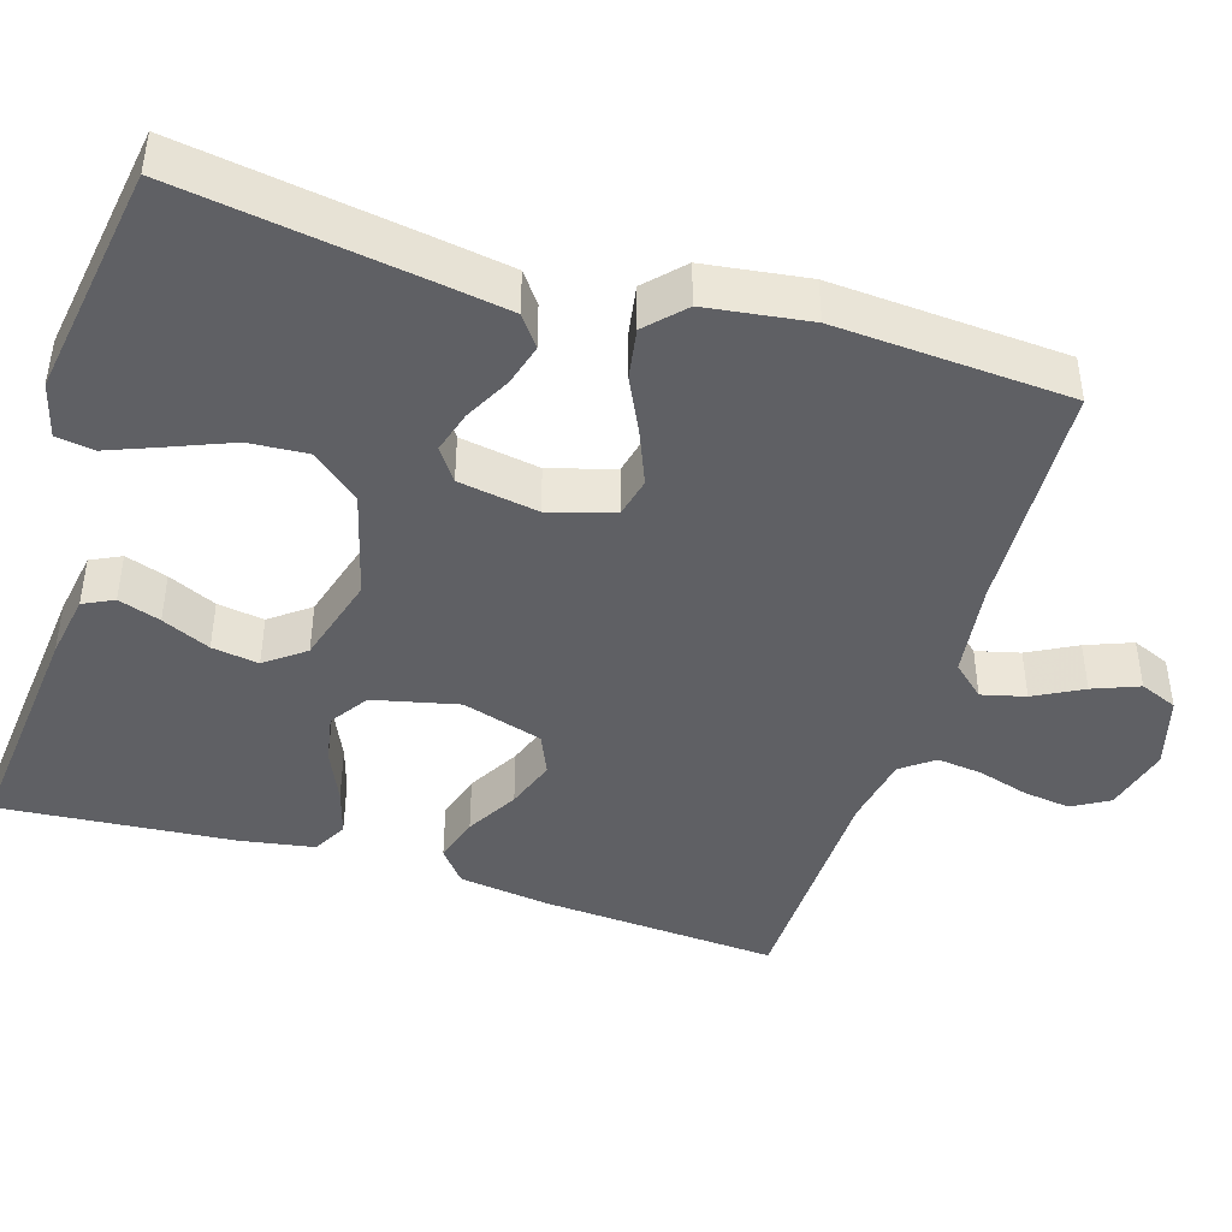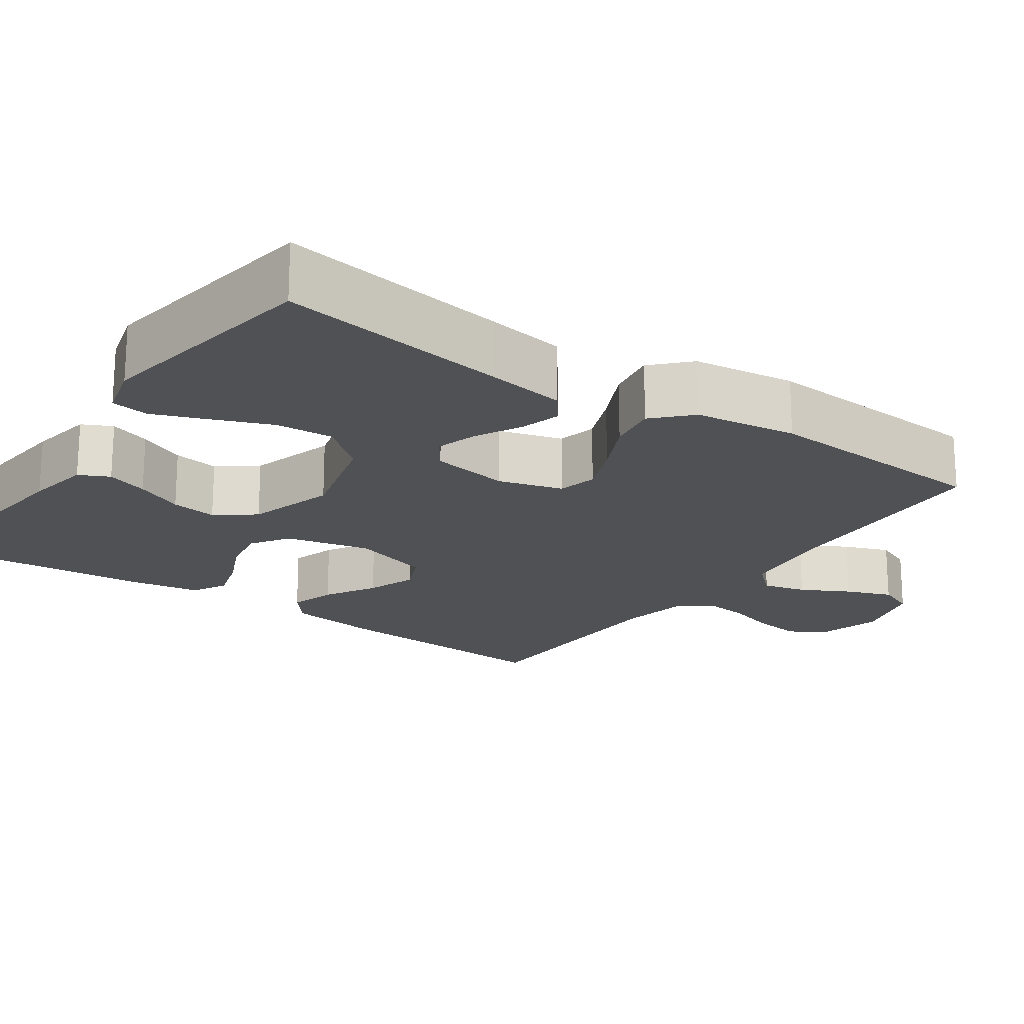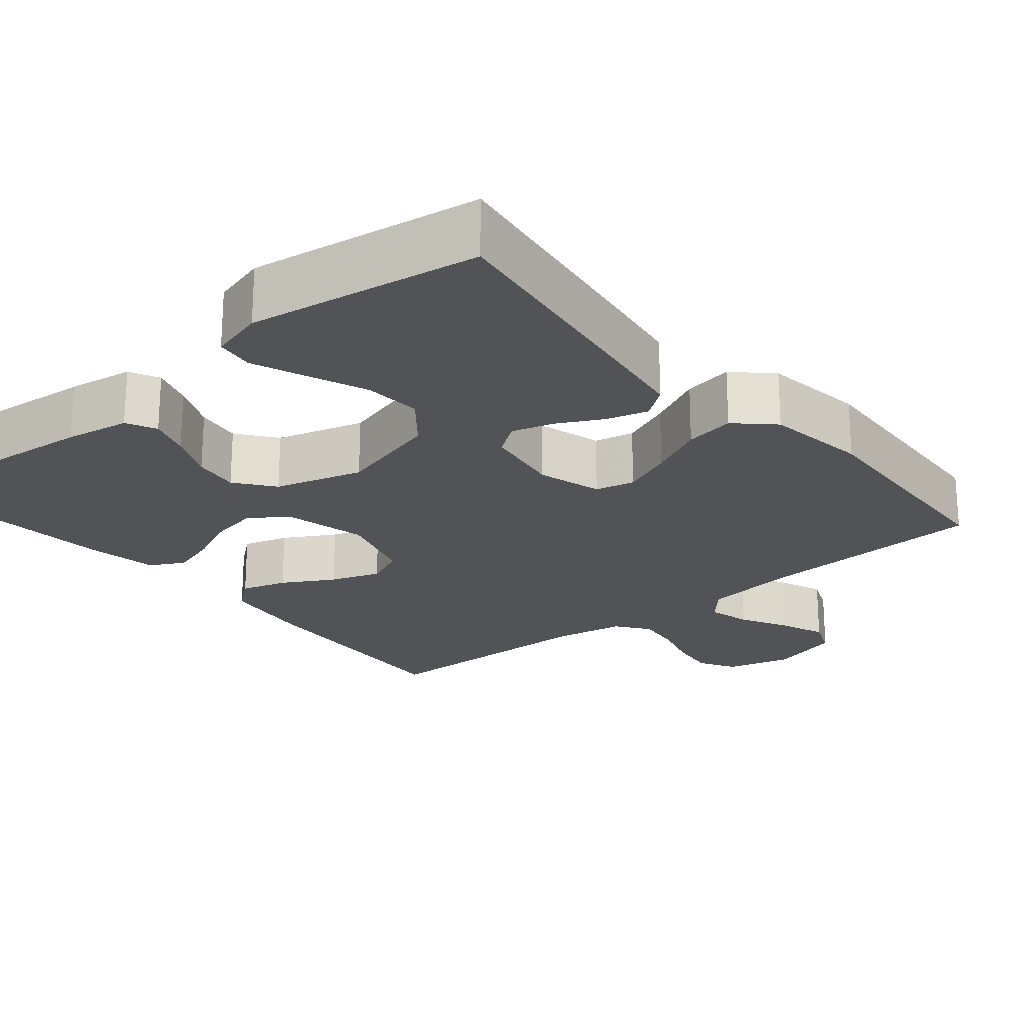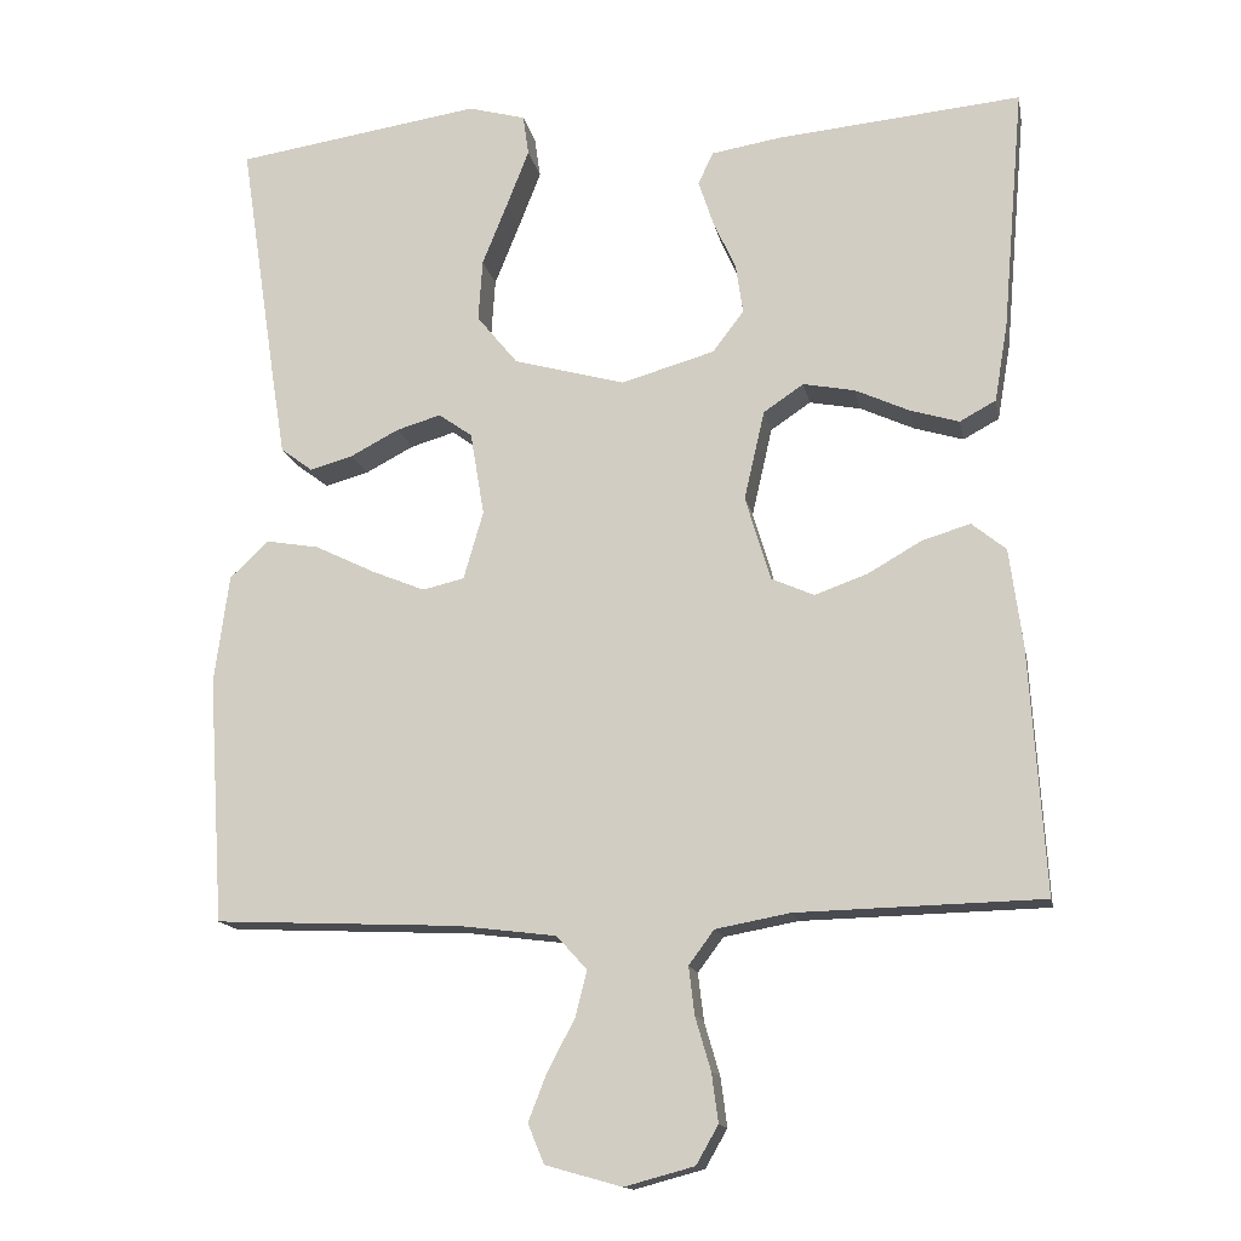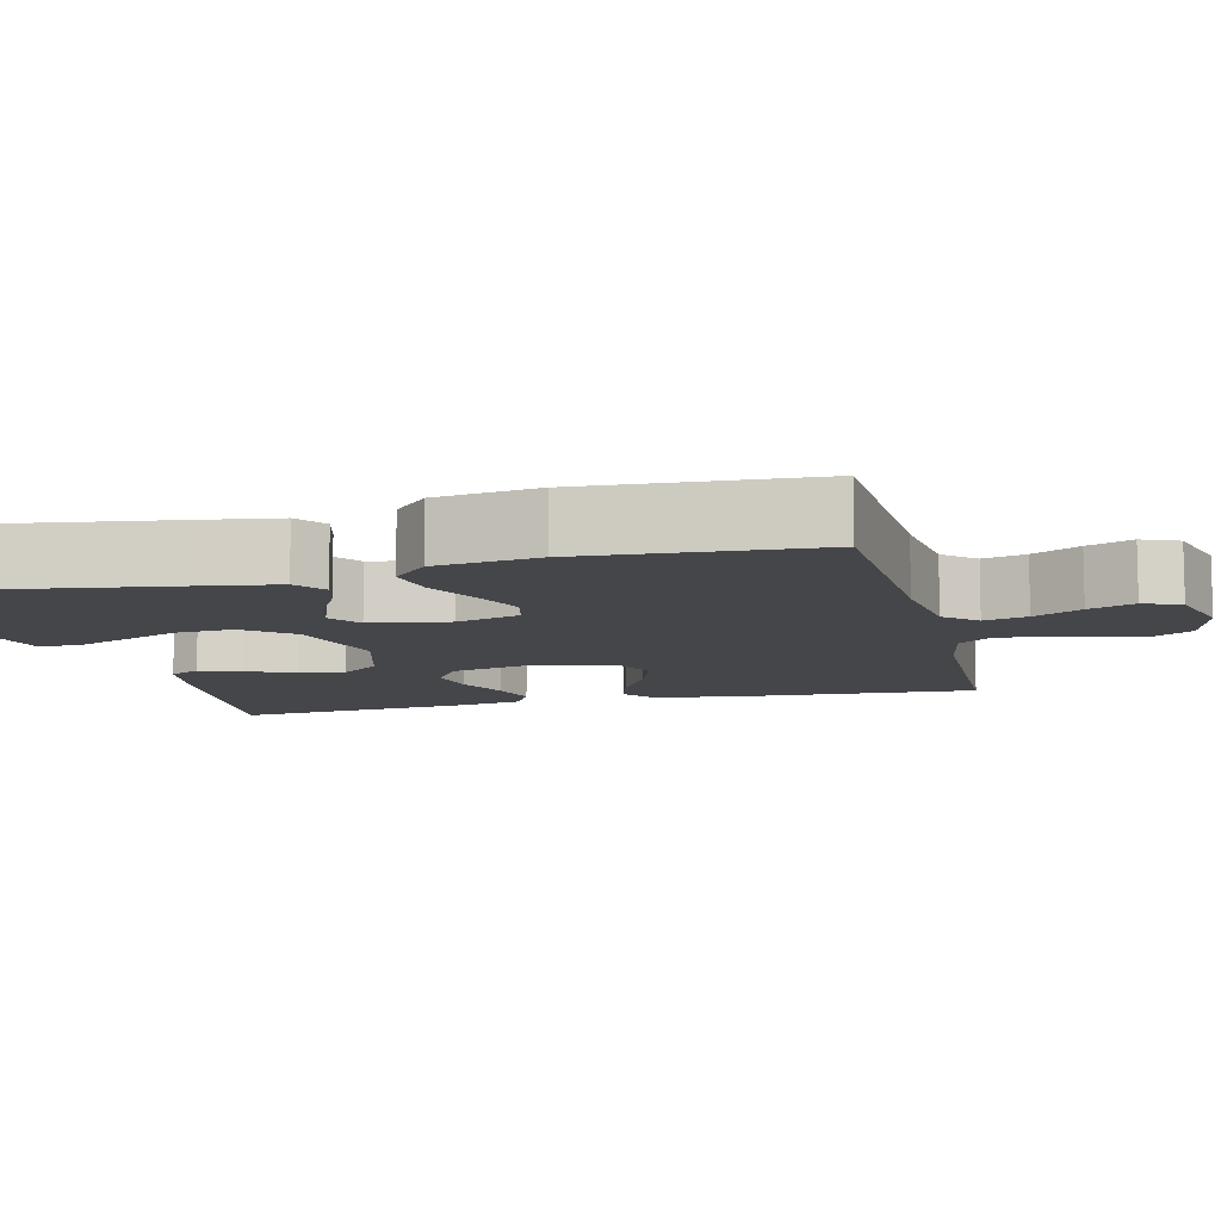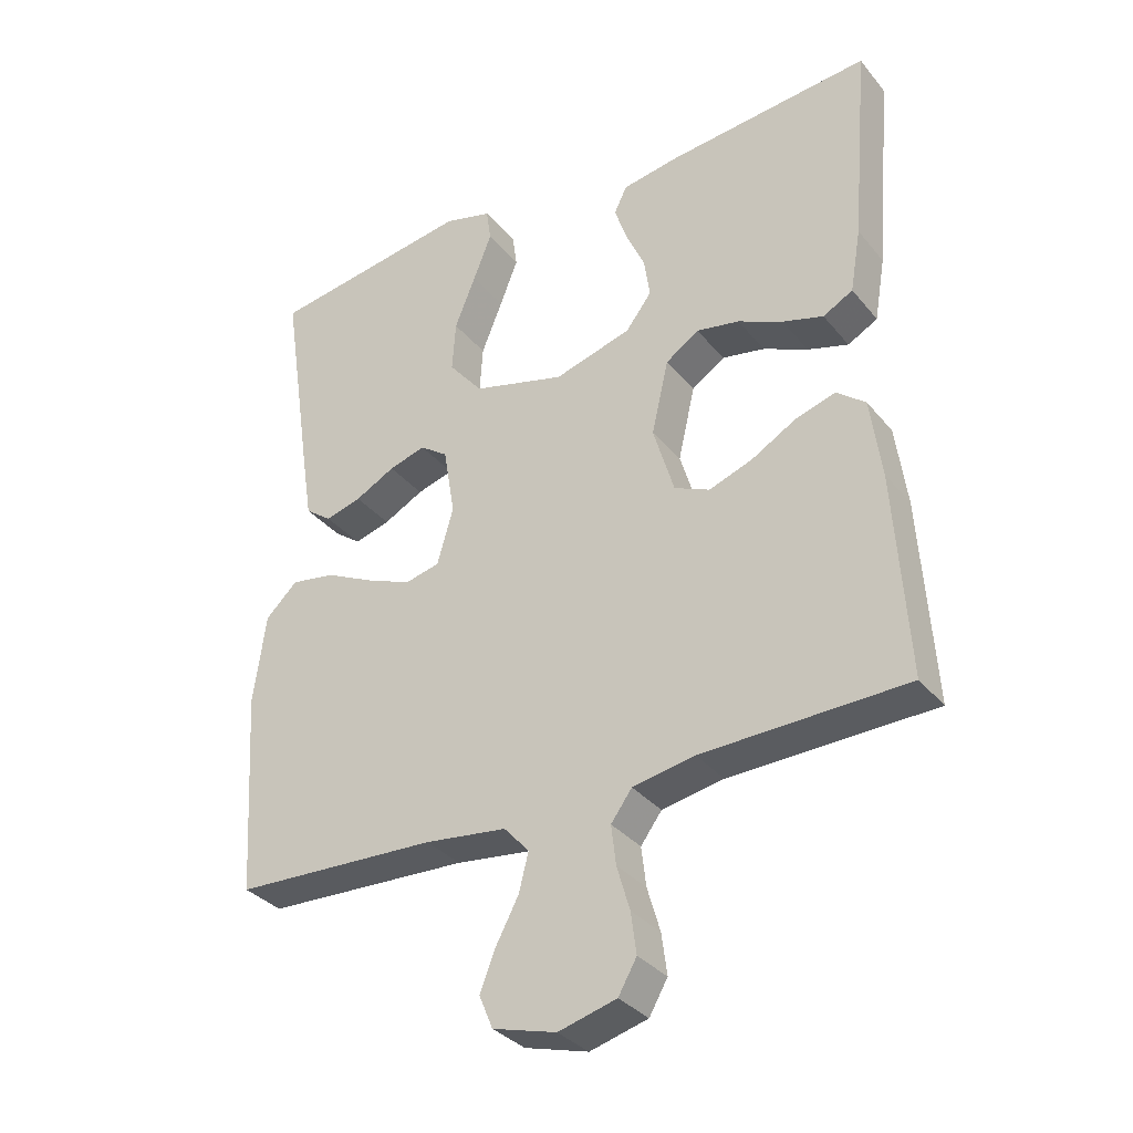
<metadata>
{"format":"obj","ext":"obj","renderer":"f3d","projection":"perspective","resolution":1024,"background":"white","views":[{"elev":-44.0,"azim":72.8,"up":"+Y"},{"elev":-19.8,"azim":55.0,"up":"+Y"},{"elev":-22.3,"azim":40.0,"up":"+Y"},{"elev":-14.4,"azim":-169.3,"up":"+Z"},{"elev":-9.8,"azim":103.9,"up":"+Y"},{"elev":-33.7,"azim":-146.9,"up":"+Z"}]}
</metadata>
<code>
v -0.5 0.07 -0.5
v -0.481 0.07 -0.2
v -0.465 0.07 -0.081
v -0.423 0.07 -0.047
v -0.364 0.07 -0.065
v -0.298 0.07 -0.103
v -0.234 0.07 -0.126
v -0.182 0.07 -0.103
v -0.151 0.07 0
v -0.176 0.07 0.109
v -0.225 0.07 0.142
v -0.288 0.07 0.13
v -0.354 0.07 0.1
v -0.414 0.07 0.082
v -0.458 0.07 0.106
v -0.474 0.07 0.2
v -0.5 0.07 0.5
v -0.2 0.07 0.471
v -0.116 0.07 0.457
v -0.097 0.07 0.418
v -0.115 0.07 0.364
v -0.143 0.07 0.302
v -0.152 0.07 0.242
v -0.114 0.07 0.192
v 0 0.07 0.159
v 0.136 0.07 0.196
v 0.186 0.07 0.257
v 0.181 0.07 0.332
v 0.15 0.07 0.409
v 0.123 0.07 0.478
v 0.13 0.07 0.527
v 0.2 0.07 0.546
v 0.5 0.07 0.5
v 0.455 0.07 0.2
v 0.439 0.07 0.098
v 0.4 0.07 0.069
v 0.347 0.07 0.084
v 0.288 0.07 0.115
v 0.234 0.07 0.131
v 0.193 0.07 0.102
v 0.176 0.07 0
v 0.2 0.07 -0.083
v 0.251 0.07 -0.095
v 0.317 0.07 -0.068
v 0.389 0.07 -0.033
v 0.454 0.07 -0.022
v 0.501 0.07 -0.067
v 0.519 0.07 -0.2
v 0.5 0.07 -0.5
v 0.2 0.07 -0.513
v 0.08 0.07 -0.528
v 0.043 0.07 -0.569
v 0.057 0.07 -0.625
v 0.09 0.07 -0.687
v 0.113 0.07 -0.746
v 0.093 0.07 -0.794
v 0 0.07 -0.82
v -0.085 0.07 -0.797
v -0.112 0.07 -0.75
v -0.104 0.07 -0.69
v -0.085 0.07 -0.625
v -0.078 0.07 -0.567
v -0.109 0.07 -0.525
v -0.2 0.07 -0.508
v -0.5 0 -0.5
v -0.481 0 -0.2
v -0.465 0 -0.081
v -0.423 0 -0.047
v -0.364 0 -0.065
v -0.298 0 -0.103
v -0.234 0 -0.126
v -0.182 0 -0.103
v -0.151 0 0
v -0.176 0 0.109
v -0.225 0 0.142
v -0.288 0 0.13
v -0.354 0 0.1
v -0.414 0 0.082
v -0.458 0 0.106
v -0.474 0 0.2
v -0.5 0 0.5
v -0.2 0 0.471
v -0.116 0 0.457
v -0.097 0 0.418
v -0.115 0 0.364
v -0.143 0 0.302
v -0.152 0 0.242
v -0.114 0 0.192
v 0 0 0.159
v 0.136 0 0.196
v 0.186 0 0.257
v 0.181 0 0.332
v 0.15 0 0.409
v 0.123 0 0.478
v 0.13 0 0.527
v 0.2 0 0.546
v 0.5 0 0.5
v 0.455 0 0.2
v 0.439 0 0.098
v 0.4 0 0.069
v 0.347 0 0.084
v 0.288 0 0.115
v 0.234 0 0.131
v 0.193 0 0.102
v 0.176 0 0
v 0.2 0 -0.083
v 0.251 0 -0.095
v 0.317 0 -0.068
v 0.389 0 -0.033
v 0.454 0 -0.022
v 0.501 0 -0.067
v 0.519 0 -0.2
v 0.5 0 -0.5
v 0.2 0 -0.513
v 0.08 0 -0.528
v 0.043 0 -0.569
v 0.057 0 -0.625
v 0.09 0 -0.687
v 0.113 0 -0.746
v 0.093 0 -0.794
v 0 0 -0.82
v -0.085 0 -0.797
v -0.112 0 -0.75
v -0.104 0 -0.69
v -0.085 0 -0.625
v -0.078 0 -0.567
v -0.109 0 -0.525
v -0.2 0 -0.508
f 59 60 61
f 58 59 61
f 57 58 61
f 56 57 61
f 55 56 61
f 54 55 61
f 53 54 61
f 52 53 61 62
f 51 52 62 63
f 48 49 50
f 47 48 50
f 46 47 50
f 45 46 50
f 44 45 50
f 51 63 64
f 50 51 64
f 44 50 64
f 43 44 64
f 36 37 38
f 35 36 38
f 34 35 38
f 33 34 38
f 32 33 38
f 31 32 38
f 30 31 38
f 29 30 38
f 28 29 38
f 27 28 38 39
f 26 27 39 40
f 20 21 22
f 19 20 22
f 18 19 22
f 17 18 22
f 16 17 22
f 15 16 22
f 14 15 22
f 13 14 22
f 12 13 22
f 11 12 22 23
f 10 11 23 24
f 4 5 6
f 3 4 6
f 2 3 6
f 1 2 6
f 64 1 6
f 64 6 7
f 64 7 8
f 43 64 8
f 42 43 8
f 41 42 8 9
f 41 9 10
f 40 41 10
f 26 40 10
f 25 26 10
f 10 24 25
f 125 124 123
f 125 123 122
f 125 122 121
f 125 121 120
f 125 120 119
f 125 119 118
f 125 118 117
f 126 125 117 116
f 127 126 116 115
f 114 113 112
f 114 112 111
f 114 111 110
f 114 110 109
f 114 109 108
f 128 127 115
f 128 115 114
f 128 114 108
f 128 108 107
f 102 101 100
f 102 100 99
f 102 99 98
f 102 98 97
f 102 97 96
f 102 96 95
f 102 95 94
f 102 94 93
f 102 93 92
f 103 102 92 91
f 104 103 91 90
f 86 85 84
f 86 84 83
f 86 83 82
f 86 82 81
f 86 81 80
f 86 80 79
f 86 79 78
f 86 78 77
f 86 77 76
f 87 86 76 75
f 88 87 75 74
f 70 69 68
f 70 68 67
f 70 67 66
f 70 66 65
f 70 65 128
f 71 70 128
f 72 71 128
f 72 128 107
f 72 107 106
f 73 72 106 105
f 74 73 105
f 74 105 104
f 74 104 90
f 74 90 89
f 89 88 74
f 1 65 66 2
f 2 66 67 3
f 3 67 68 4
f 4 68 69 5
f 5 69 70 6
f 6 70 71 7
f 7 71 72 8
f 8 72 73 9
f 9 73 74 10
f 10 74 75 11
f 11 75 76 12
f 12 76 77 13
f 13 77 78 14
f 14 78 79 15
f 15 79 80 16
f 16 80 81 17
f 17 81 82 18
f 18 82 83 19
f 19 83 84 20
f 20 84 85 21
f 21 85 86 22
f 22 86 87 23
f 23 87 88 24
f 24 88 89 25
f 25 89 90 26
f 26 90 91 27
f 27 91 92 28
f 28 92 93 29
f 29 93 94 30
f 30 94 95 31
f 31 95 96 32
f 32 96 97 33
f 33 97 98 34
f 34 98 99 35
f 35 99 100 36
f 36 100 101 37
f 37 101 102 38
f 38 102 103 39
f 39 103 104 40
f 40 104 105 41
f 41 105 106 42
f 42 106 107 43
f 43 107 108 44
f 44 108 109 45
f 45 109 110 46
f 46 110 111 47
f 47 111 112 48
f 48 112 113 49
f 49 113 114 50
f 50 114 115 51
f 51 115 116 52
f 52 116 117 53
f 53 117 118 54
f 54 118 119 55
f 55 119 120 56
f 56 120 121 57
f 57 121 122 58
f 58 122 123 59
f 59 123 124 60
f 60 124 125 61
f 61 125 126 62
f 62 126 127 63
f 63 127 128 64
f 64 128 65 1

</code>
